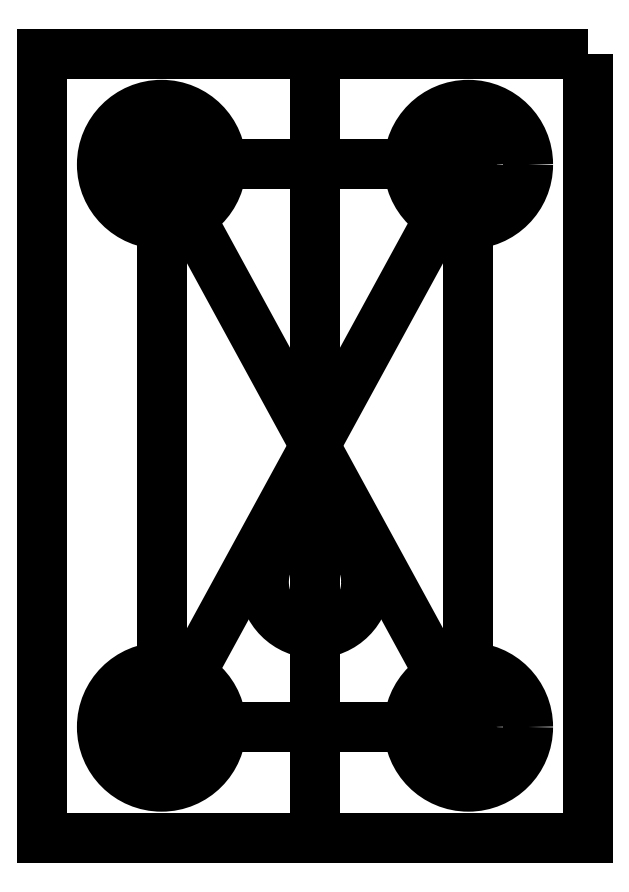
<metadata>
{"format":"dxf","ext":"dxf","renderer":"ezdxf+matplotlib","layout":"modelspace","background":"white","min_lineweight":24,"dpi":150}
</metadata>
<code>
0
SECTION
2
ENTITIES
0
LWPOLYLINE
8
0
90
4
70
1
43
0
10
16
20
23
10
16
20
-23
10
-16
20
-23
10
-16
20
23
0
LINE
8
0
10
-9
20
16.5
30
0
11
9
21
16.5
31
0
0
LINE
8
0
10
9
20
16.5
30
0
11
9
21
-16.5
31
0
0
LINE
8
0
10
9
20
-16.5
30
0
11
-9
21
-16.5
31
0
0
LINE
8
0
10
-9
20
-16.5
30
0
11
-9
21
16.5
31
0
0
LINE
8
0
10
-9
20
16.5
30
0
11
9
21
-16.5
31
0
0
LINE
8
0
10
9
20
16.5
30
0
11
-9
21
-16.5
31
0
0
CIRCLE
8
0
10
-9
20
-16.5
30
0
40
3.5
210
0
220
0
230
1
0
CIRCLE
8
0
10
9
20
-16.5
30
0
40
3.5
210
0
220
0
230
1
0
CIRCLE
8
0
10
-9
20
16.5
30
0
40
3.5
210
0
220
0
230
1
0
CIRCLE
8
0
10
9
20
16.5
30
0
40
3.5
210
0
220
0
230
1
0
LINE
8
0
10
0
20
-23
30
0
11
0
21
23
31
0
0
CIRCLE
8
0
10
0
20
-8
30
0
40
3
210
0
220
0
230
1
0
CIRCLE
8
0
10
9
20
-16.5
30
0
40
1.5
210
0
220
0
230
1
0
CIRCLE
8
0
10
-9
20
-16.5
30
0
40
1.5
210
0
220
0
230
1
0
CIRCLE
8
0
10
9
20
16.5
30
0
40
1.5
210
0
220
0
230
1
0
CIRCLE
8
0
10
-9
20
16.5
30
0
40
1.5
210
0
220
0
230
1
0
ENDSEC
0
EOF

</code>
